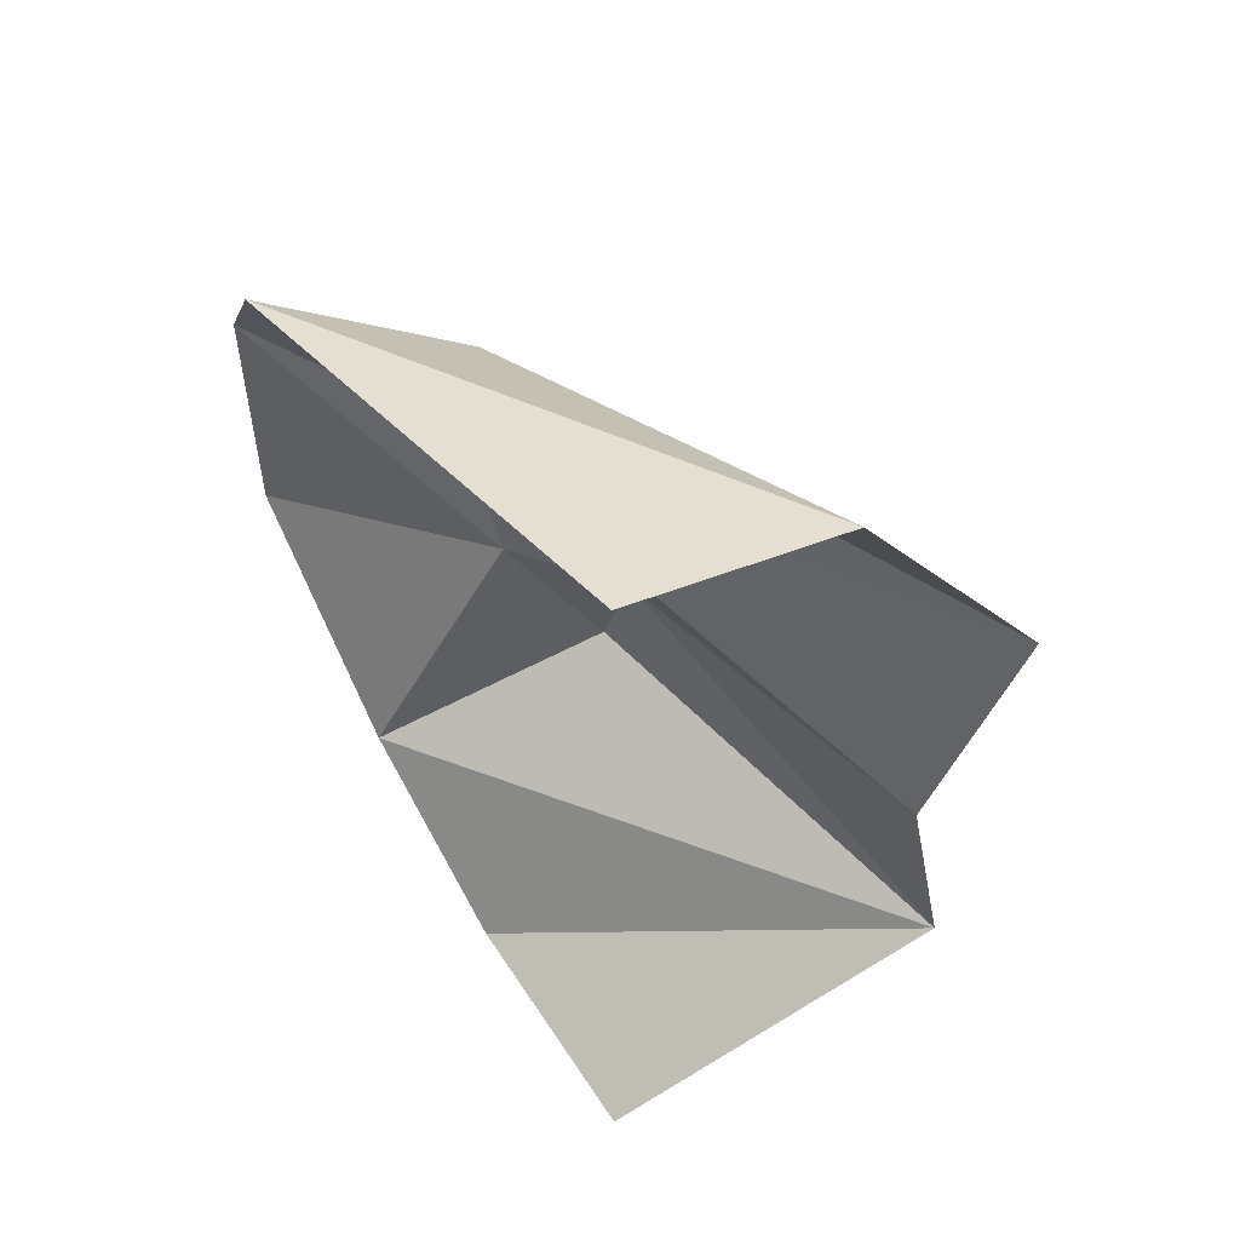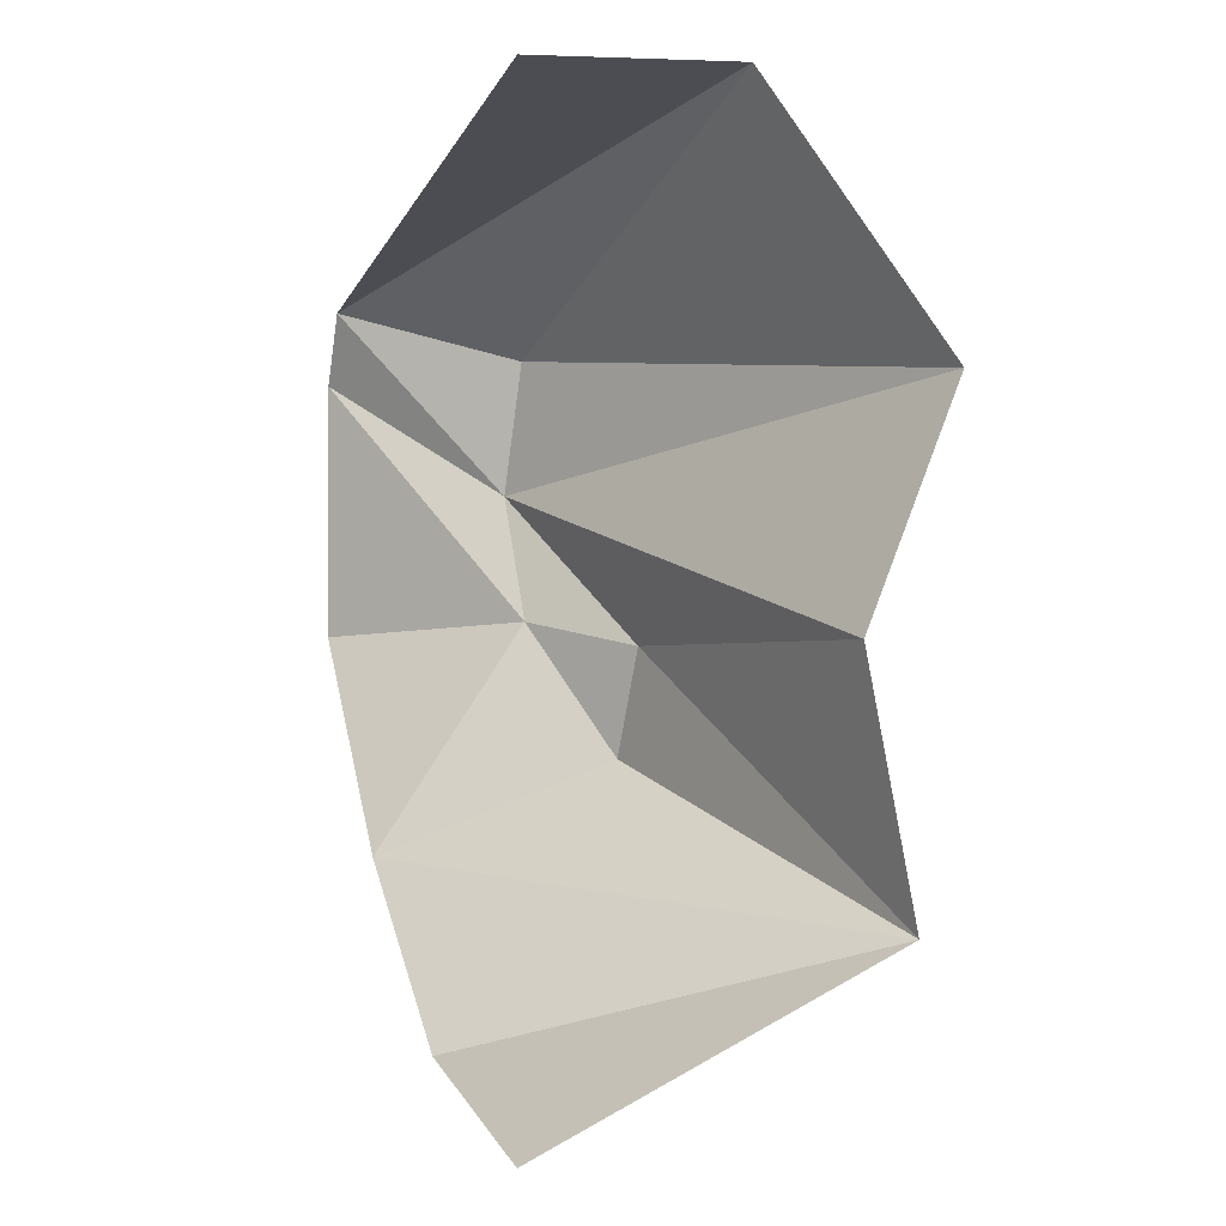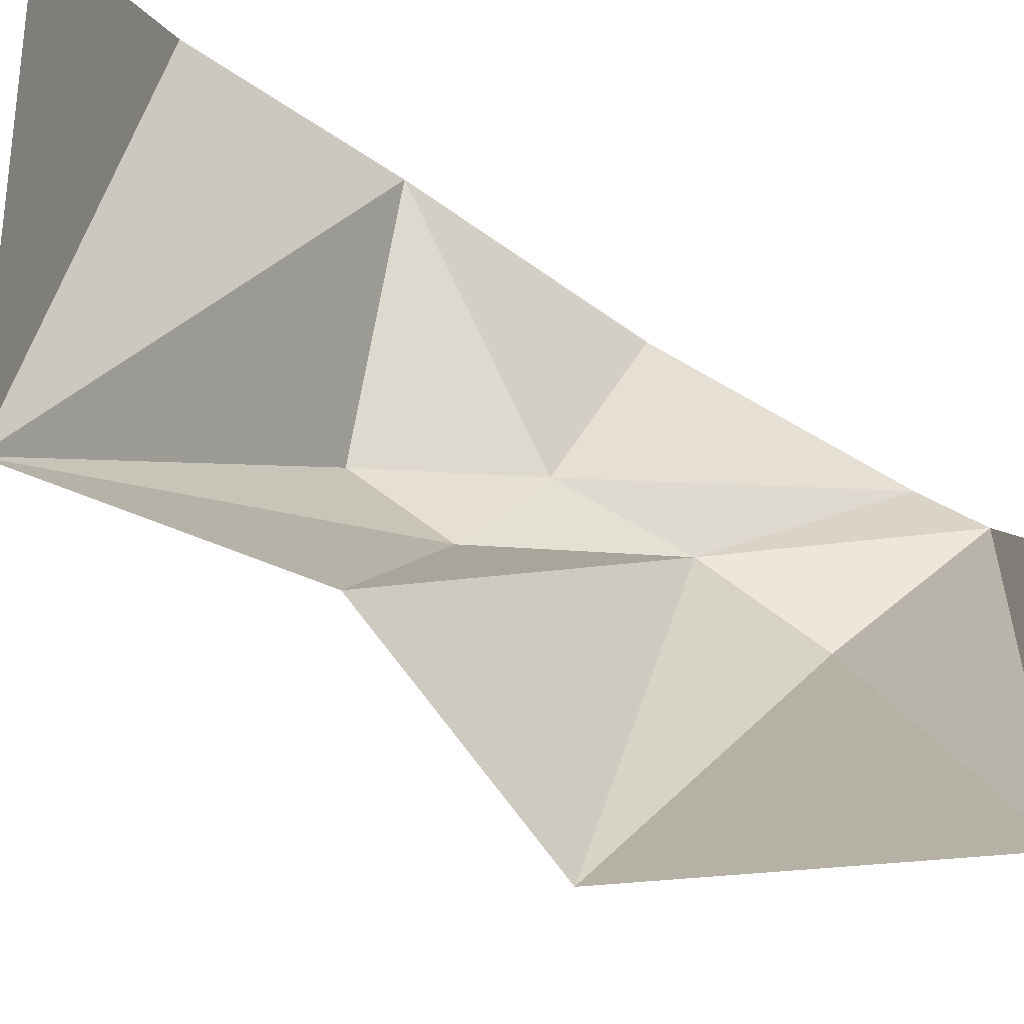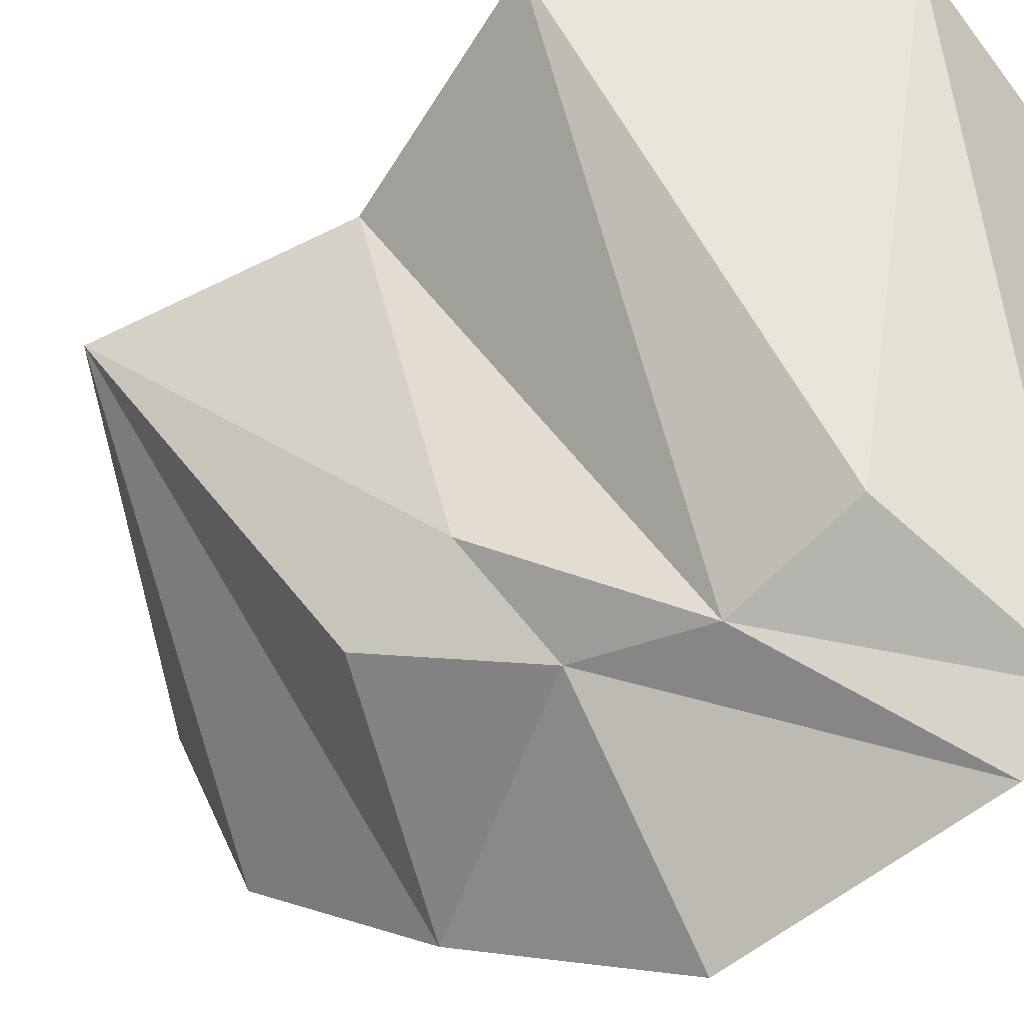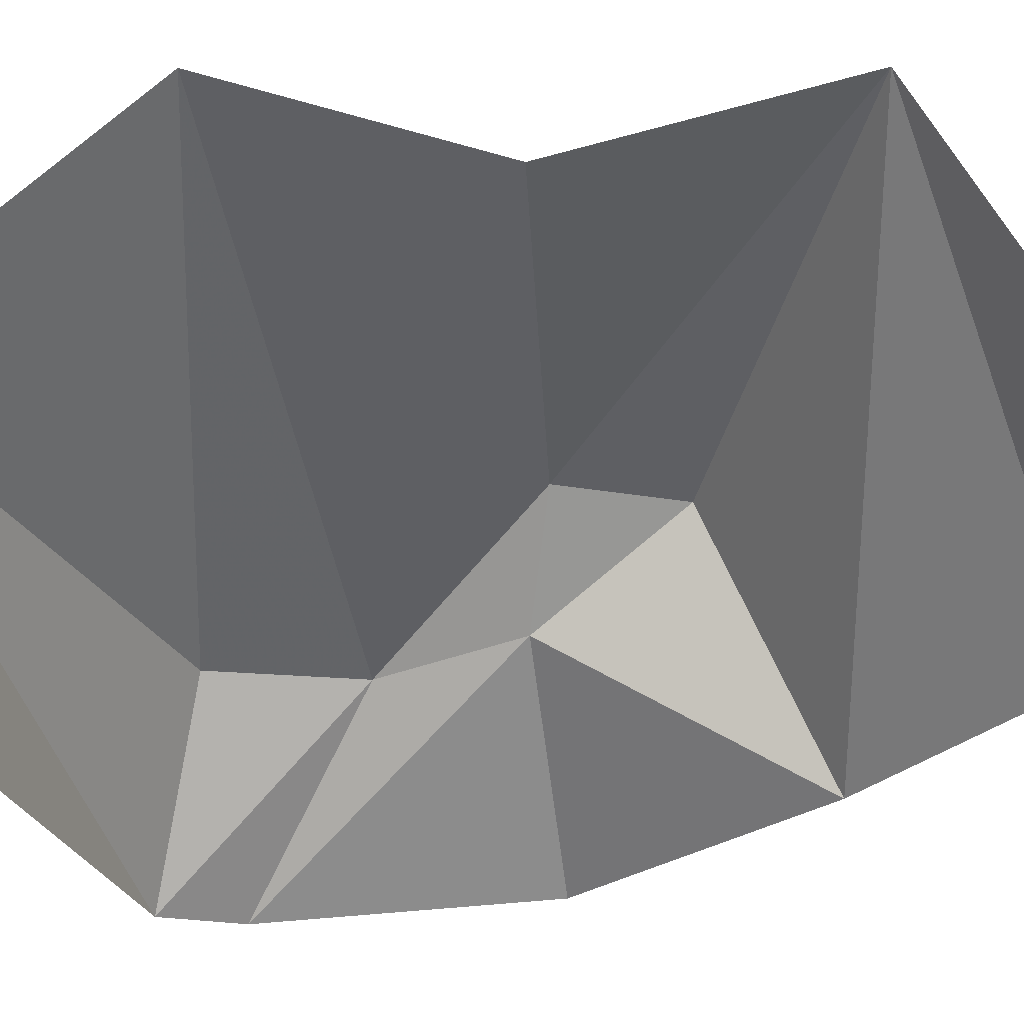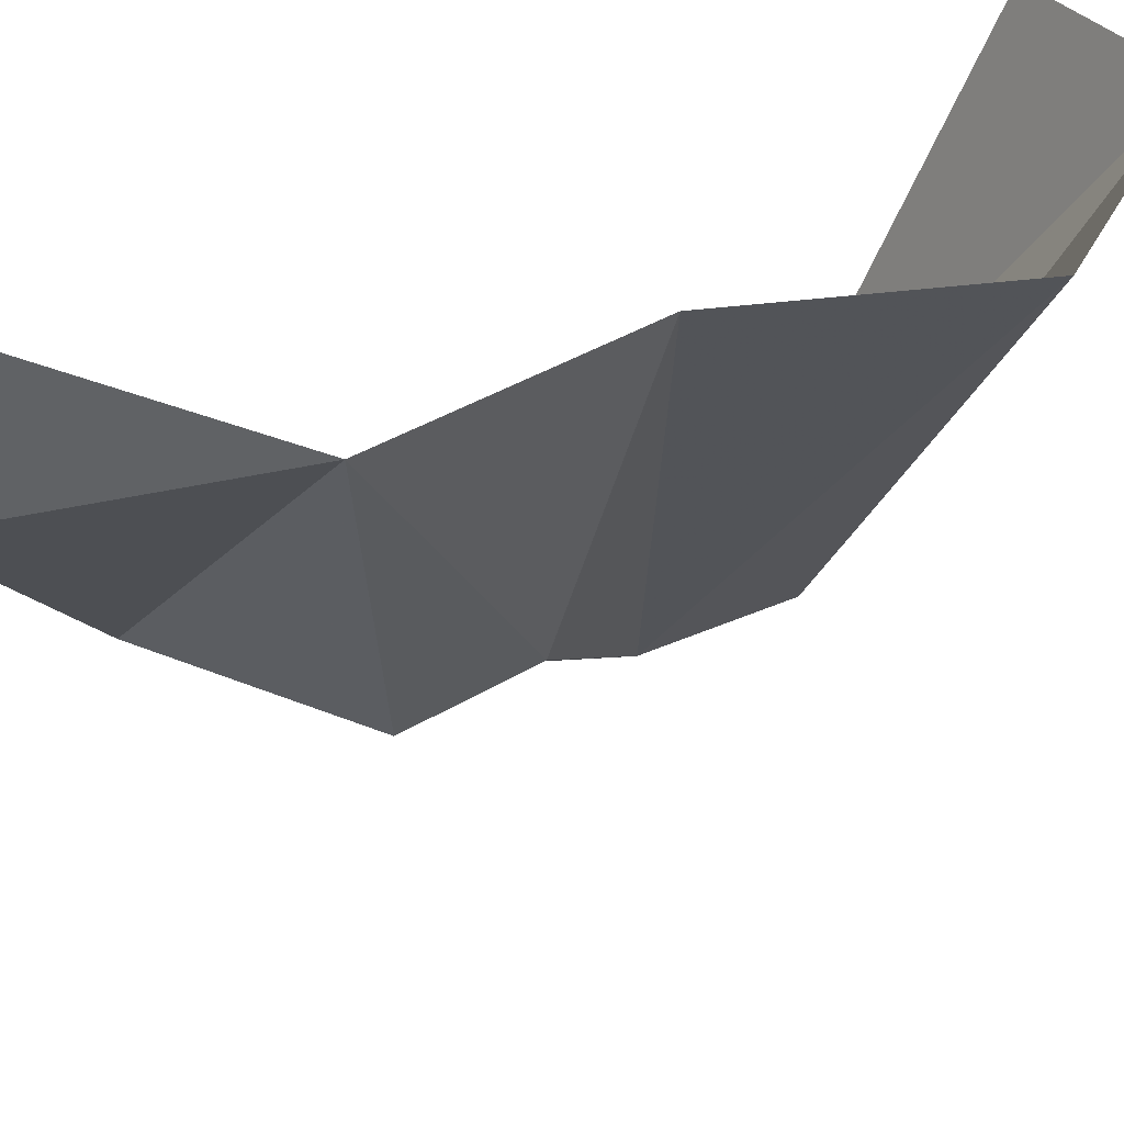
<metadata>
{"format":"obj","ext":"obj","renderer":"f3d","projection":"perspective","resolution":1024,"background":"white","views":[{"elev":55.7,"azim":158.2,"up":"+Z"},{"elev":-0.4,"azim":172.1,"up":"+Z"},{"elev":73.5,"azim":-58.6,"up":"+Y"},{"elev":-62.6,"azim":-52.9,"up":"+Y"},{"elev":76.6,"azim":85.2,"up":"+Y"},{"elev":32.6,"azim":-121.5,"up":"+Y"}]}
</metadata>
<code>
v -0.3359 0 -0.3125
v 0 0 -0.4922
v 0.05469 -0.2188 -0.4375
v 0.1016 -0.3828 -0.2734
v -0.1328 -0.3594 -0.1797
v -0.1484 -0.3281 -0.07031
v -0.2891 0 -0.0625
v -0.03125 -0.4453 0.07812
v -0.375 0 0.1641
v -0.04688 -0.4297 0.2109
v -0.1953 0 0.4141
v 0.1328 -0.5078 0.2656
v 0 0 0.4141
v -0.04688 -0.3984 -0.04688
v 0.1406 -0.5547 -0.0625
v 0.1406 -0.5469 0.1953
f 1 2 3
f 1 3 4
f 1 4 5
f 1 5 6
f 1 6 7
f 7 6 8
f 7 8 9
f 9 8 10
f 9 10 11
f 11 10 12
f 11 12 13
f 14 15 16
f 14 16 8
f 14 8 6
f 14 6 5
f 14 5 4
f 14 4 15
f 8 16 12
f 8 12 10

</code>
